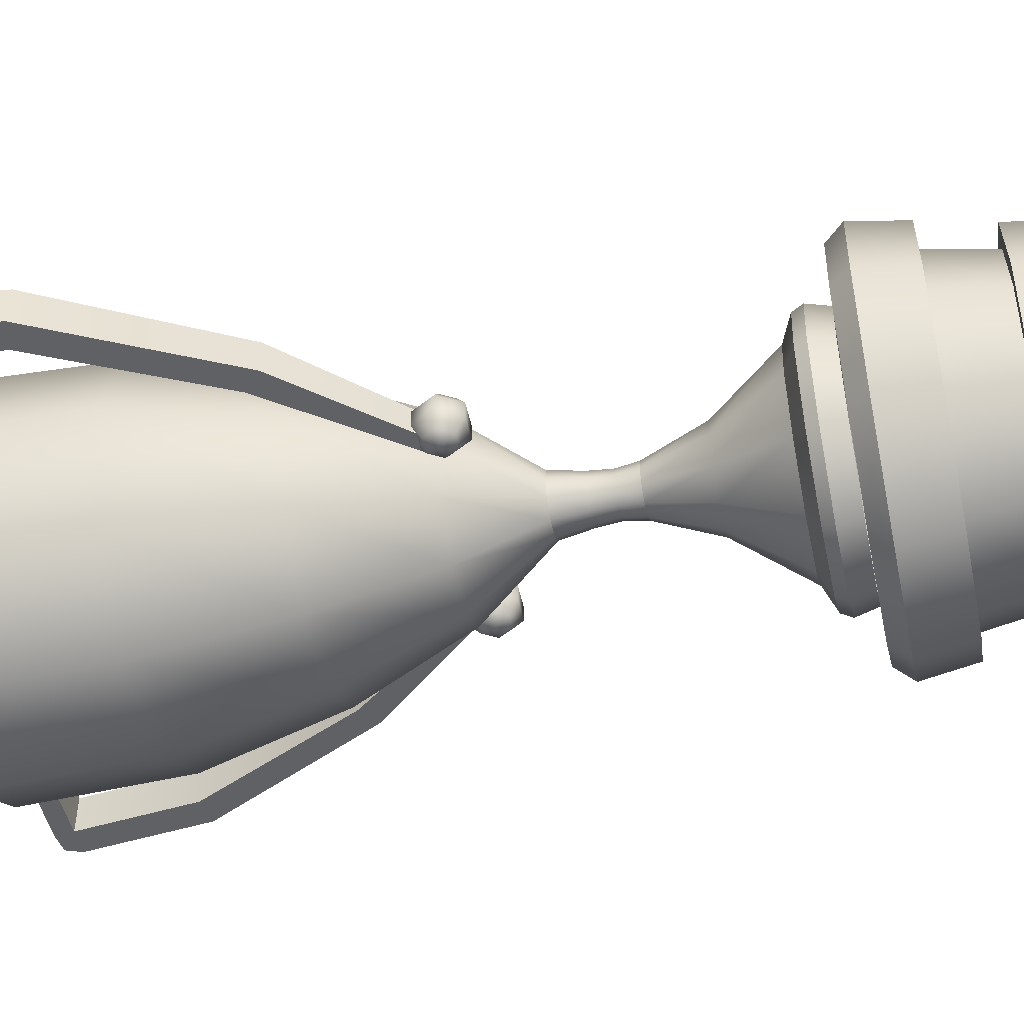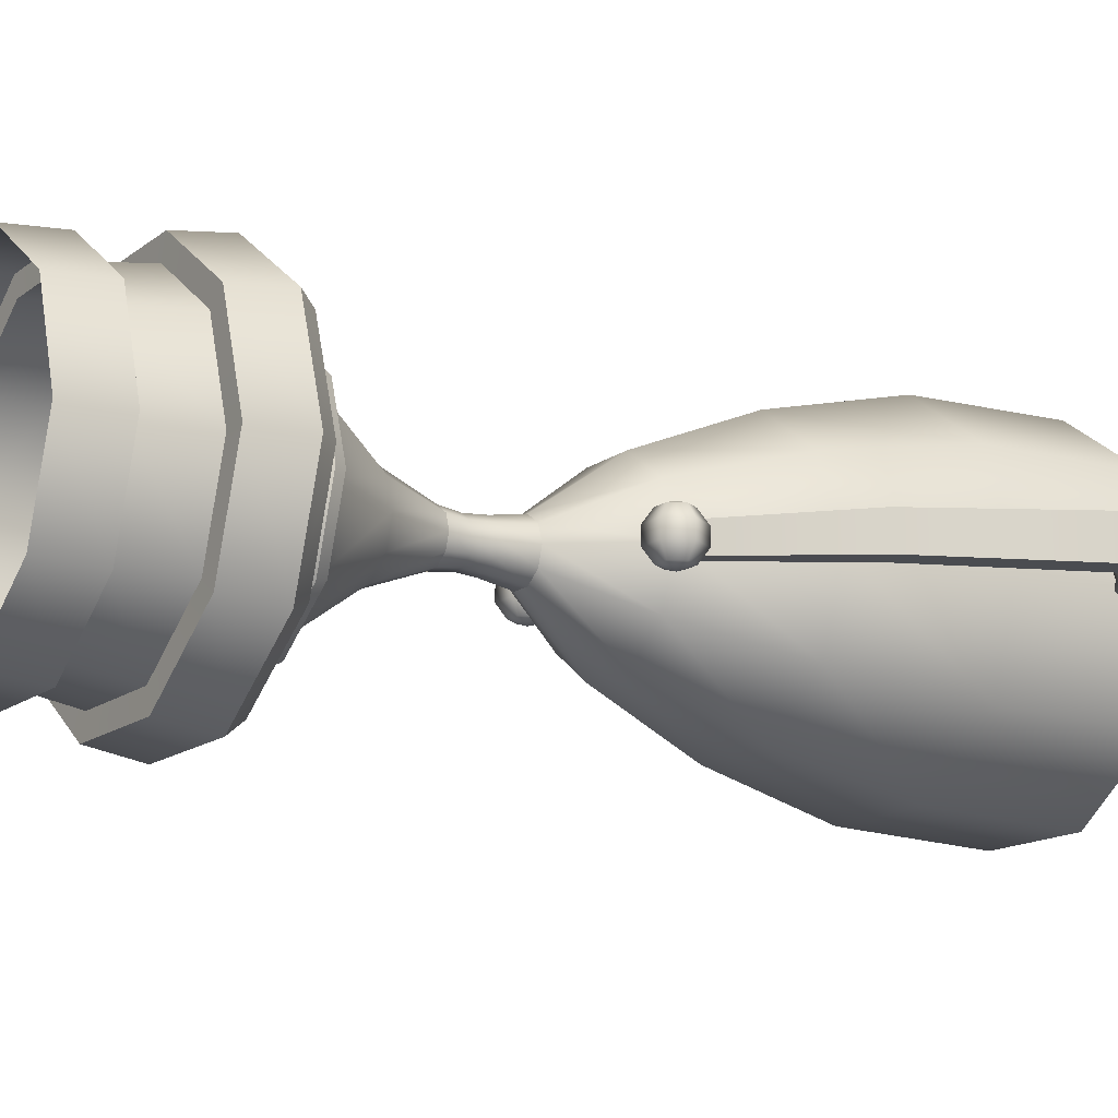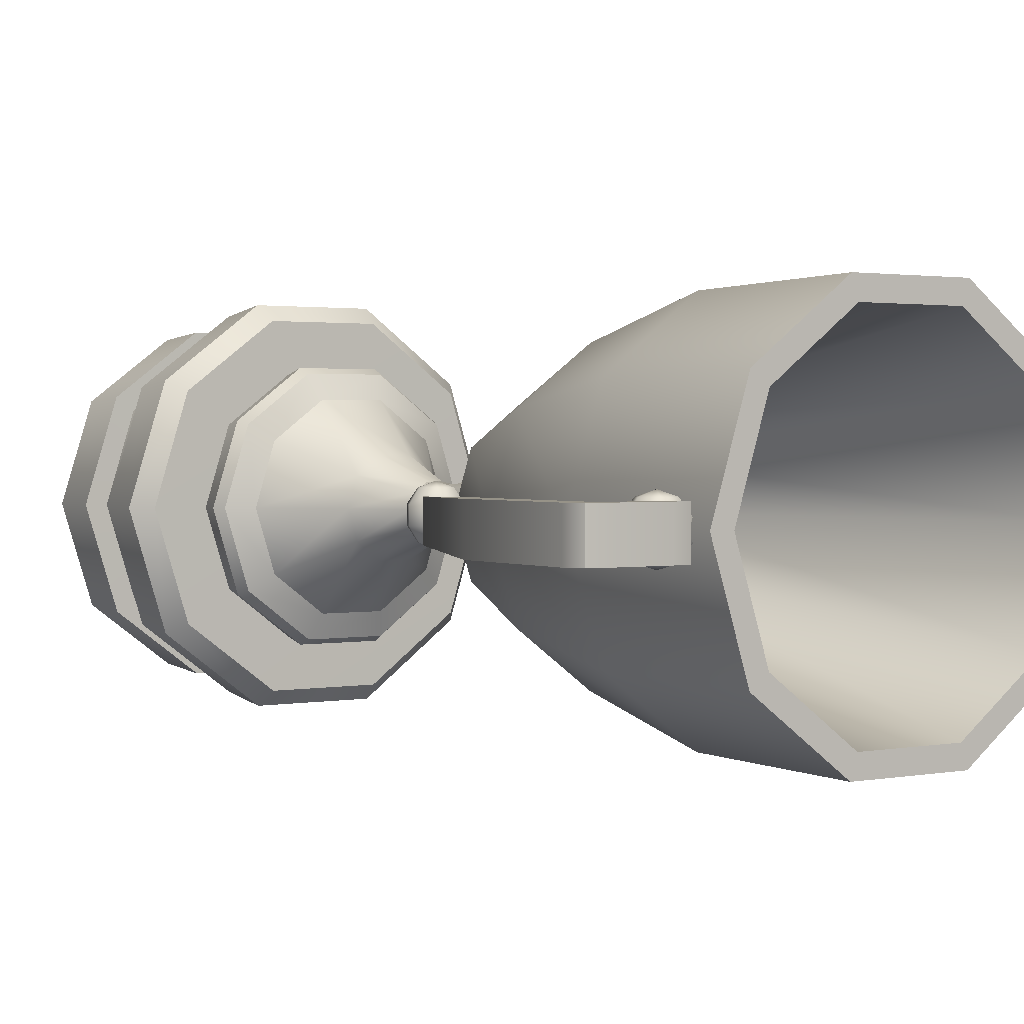
<metadata>
{"format":"obj","ext":"obj","renderer":"f3d","projection":"perspective","resolution":1024,"background":"white","views":[{"elev":-48.8,"azim":-78.0,"up":"+Z"},{"elev":-14.8,"azim":57.2,"up":"+Z"},{"elev":1.5,"azim":143.5,"up":"+Z"}]}
</metadata>
<code>
g default
v 0.5537 1.094 -0.4023
v 0.2115 1.094 -0.6509
v -0.2115 1.094 -0.6509
v -0.5537 1.094 -0.4023
v -0.6844 1.094 0
v -0.5537 1.094 0.4023
v -0.2115 1.094 0.6509
v 0.2115 1.094 0.6509
v 0.5537 1.094 0.4023
v 0.6844 1.094 0
v 0.8158 5.241 -0.5927
v 0.3116 5.241 -0.9591
v -0.3116 5.241 -0.9591
v -0.8158 5.241 -0.5927
v -1.008 5.241 0
v -0.8158 5.241 0.5927
v -0.3116 5.241 0.9591
v 0.3116 5.241 0.9591
v 0.8158 5.241 0.5927
v 1.008 5.241 0
v 0.1326 2.488 0.09634
v 0.05065 2.488 0.1559
v -0.05065 2.488 0.1559
v -0.1326 2.488 0.09634
v -0.1639 2.488 0
v -0.1326 2.488 -0.09634
v -0.05065 2.488 -0.1559
v 0.05065 2.488 -0.1559
v 0.1326 2.488 -0.09634
v 0.1639 2.488 0
v 0.6309 3.562 0.4584
v 0.241 3.562 0.7417
v -0.241 3.562 0.7417
v -0.6309 3.562 0.4584
v -0.7799 3.562 0
v -0.6309 3.562 -0.4584
v -0.241 3.562 -0.7417
v 0.241 3.562 -0.7417
v 0.6309 3.562 -0.4584
v 0.7799 3.562 0
v 0.7904 4.339 0.5743
v 0.3019 4.339 0.9292
v -0.3019 4.339 0.9292
v -0.7904 4.339 0.5743
v -0.977 4.339 0
v -0.7904 4.339 -0.5743
v -0.3019 4.339 -0.9292
v 0.3019 4.339 -0.9292
v 0.7904 4.339 -0.5743
v 0.977 4.339 0
v 0.4041 2.918 0.2936
v 0.1544 2.918 0.4751
v -0.1544 2.918 0.4751
v -0.4041 2.918 0.2936
v -0.4995 2.918 0
v -0.4041 2.918 -0.2936
v -0.1544 2.918 -0.4751
v 0.1544 2.918 -0.4751
v 0.4041 2.918 -0.2936
v 0.4995 2.918 0
v 0.04277 2.059 0.1316
v -0.04277 2.059 0.1316
v -0.112 2.059 0.08135
v -0.1384 2.059 0
v -0.112 2.059 -0.08135
v -0.04277 2.059 -0.1316
v 0.04277 2.059 -0.1316
v 0.112 2.059 -0.08135
v 0.1384 2.059 0
v 0.112 2.059 0.08135
v 0.04084 2.306 0.1257
v -0.04084 2.306 0.1257
v -0.1069 2.306 0.07769
v -0.1322 2.306 0
v -0.1069 2.306 -0.07769
v -0.04084 2.306 -0.1257
v 0.04084 2.306 -0.1257
v 0.1069 2.306 -0.07769
v 0.1322 2.306 0
v 0.1069 2.306 0.07769
v 0.03761 2.18 0.1158
v -0.03761 2.18 0.1158
v -0.09846 2.18 0.07154
v -0.1217 2.18 0
v -0.09846 2.18 -0.07154
v -0.03761 2.18 -0.1158
v 0.03761 2.18 -0.1158
v 0.09846 2.18 -0.07154
v 0.1217 2.18 0
v 0.09846 2.18 0.07154
v -0.7217 5.241 -0.5244
v -0.8921 5.241 0
v -0.7217 5.241 0.5244
v -0.2757 5.241 0.8485
v 0.2757 5.241 0.8485
v 0.7217 5.241 0.5244
v 0.8921 5.241 0
v 0.7217 5.241 -0.5244
v 0.2757 5.241 -0.8485
v -0.2757 5.241 -0.8485
v 0.3366 3.087 -0.2446
v 0.1286 3.087 -0.3957
v 0 3.087 0
v -0.1286 3.087 -0.3957
v -0.3366 3.087 -0.2446
v -0.4161 3.087 0
v -0.3366 3.087 0.2446
v -0.1286 3.087 0.3957
v 0.1286 3.087 0.3957
v 0.3366 3.087 0.2446
v 0.4161 3.087 0
v -0.1706 1.344 0.5249
v -0.4465 1.344 0.3244
v -0.5519 1.344 0
v -0.4465 1.344 -0.3244
v -0.1706 1.344 -0.5249
v 0.1706 1.344 -0.5249
v 0.4465 1.344 -0.3244
v 0.5519 1.344 0
v 0.4465 1.344 0.3244
v 0.1706 1.344 0.5249
v 0.08324 1.723 0.2562
v -0.08324 1.723 0.2562
v -0.2179 1.723 0.1583
v -0.2694 1.723 0
v -0.2179 1.723 -0.1583
v -0.08324 1.723 -0.2562
v 0.08324 1.723 -0.2562
v 0.2179 1.723 -0.1583
v 0.2694 1.723 0
v 0.2179 1.723 0.1583
v 0.2124 1.281 0.6538
v 0.2217 1.22 0.6822
v -0.2217 1.22 0.6822
v -0.2124 1.281 0.6538
v -0.5803 1.22 0.4216
v -0.5561 1.281 0.404
v -0.7173 1.22 0
v -0.6874 1.281 0
v -0.5803 1.22 -0.4216
v -0.5561 1.281 -0.404
v -0.2217 1.22 -0.6822
v -0.2124 1.281 -0.6538
v 0.2217 1.22 -0.6822
v 0.2124 1.281 -0.6538
v 0.5803 1.22 -0.4216
v 0.5561 1.281 -0.404
v 0.7173 1.22 0
v 0.6874 1.281 0
v 0.5803 1.22 0.4216
v 0.5561 1.281 0.404
v 0.5005 2.98 0.07551
v 0.518 2.877 0.07551
v 1.538 5.348 0.1128
v 1.652 5.331 0.1128
v 1.538 5.348 -0.1128
v 1.652 5.331 -0.1128
v 0.5005 2.98 -0.07551
v 0.518 2.877 -0.07551
v 1.107 3.559 0.09903
v 1.001 3.647 0.09903
v 1.001 3.647 -0.09903
v 1.107 3.559 -0.09903
v 1.6 4.539 0.1128
v 1.447 4.567 0.1128
v 1.447 4.567 -0.1128
v 1.6 4.539 -0.1128
v 1.527 5.241 0.1128
v 1.527 5.241 -0.1128
v 1.684 5.241 -0.1128
v 1.684 5.241 0.1128
v 1.124 5.245 0.1128
v 1.124 5.245 -0.1128
v 1.173 5.331 0.1128
v 1.173 5.331 -0.1128
v 1.258 5.243 0.1128
v 1.258 5.243 -0.1128
v 1.27 5.35 -0.1128
v 1.27 5.35 0.1128
v 1.155 4.975 0.07124
v 1.155 4.975 -0.07124
v 1.115 5.05 0.07124
v 1.115 5.05 -0.07124
v 1.102 5.074 -0.1209
v 1.014 5.074 -0.1209
v 0.9703 4.998 -0.1209
v 1.014 4.922 -0.1209
v 1.102 4.922 -0.1209
v 1.146 4.998 -0.1209
v 1.129 5.121 -0.04618
v 0.9871 5.121 -0.04618
v 0.9161 4.998 -0.04618
v 0.9871 4.875 -0.04618
v 1.129 4.875 -0.04618
v 1.2 4.998 -0.04618
v 1.129 5.121 0.04618
v 0.9871 5.121 0.04618
v 0.9161 4.998 0.04618
v 0.9871 4.875 0.04618
v 1.129 4.875 0.04618
v 1.2 4.998 0.04618
v 1.102 5.074 0.1209
v 1.014 5.074 0.1209
v 0.9703 4.998 0.1209
v 1.014 4.922 0.1209
v 1.102 4.922 0.1209
v 1.146 4.998 0.1209
v 1.058 4.998 -0.1495
v 1.058 4.998 0.1495
v 0.6071 2.952 -0.1209
v 0.5193 2.952 -0.1209
v 0.4753 2.876 -0.1209
v 0.5193 2.8 -0.1209
v 0.6071 2.8 -0.1209
v 0.651 2.876 -0.1209
v 0.6343 2.999 -0.04618
v 0.4921 2.999 -0.04618
v 0.4211 2.876 -0.04618
v 0.4921 2.753 -0.04618
v 0.6343 2.753 -0.04618
v 0.7053 2.876 -0.04618
v 0.6343 2.999 0.04618
v 0.4921 2.999 0.04618
v 0.4211 2.876 0.04618
v 0.4921 2.753 0.04618
v 0.6343 2.753 0.04618
v 0.7053 2.876 0.04618
v 0.6071 2.952 0.1209
v 0.5193 2.952 0.1209
v 0.4753 2.876 0.1209
v 0.5193 2.8 0.1209
v 0.6071 2.8 0.1209
v 0.651 2.876 0.1209
v 0.5632 2.876 -0.1495
v 0.5632 2.876 0.1495
v -0.5005 2.98 0.07551
v -0.518 2.877 0.07551
v -1.538 5.348 0.1128
v -1.652 5.331 0.1128
v -1.538 5.348 -0.1128
v -1.652 5.331 -0.1128
v -0.5005 2.98 -0.07551
v -0.518 2.877 -0.07551
v -1.107 3.559 0.09903
v -1.001 3.647 0.09903
v -1.001 3.647 -0.09903
v -1.107 3.559 -0.09903
v -1.6 4.539 0.1128
v -1.447 4.567 0.1128
v -1.447 4.567 -0.1128
v -1.6 4.539 -0.1128
v -1.527 5.241 0.1128
v -1.527 5.241 -0.1128
v -1.684 5.241 -0.1128
v -1.684 5.241 0.1128
v -1.124 5.245 0.1128
v -1.124 5.245 -0.1128
v -1.173 5.331 0.1128
v -1.173 5.331 -0.1128
v -1.258 5.243 0.1128
v -1.258 5.243 -0.1128
v -1.27 5.35 -0.1128
v -1.27 5.35 0.1128
v -1.155 4.975 0.07124
v -1.155 4.975 -0.07124
v -1.115 5.05 0.07124
v -1.115 5.05 -0.07124
v -1.102 5.074 -0.1209
v -1.014 5.074 -0.1209
v -0.9703 4.998 -0.1209
v -1.014 4.922 -0.1209
v -1.102 4.922 -0.1209
v -1.146 4.998 -0.1209
v -1.129 5.121 -0.04618
v -0.9871 5.121 -0.04618
v -0.9161 4.998 -0.04618
v -0.9871 4.875 -0.04618
v -1.129 4.875 -0.04618
v -1.2 4.998 -0.04618
v -1.129 5.121 0.04618
v -0.9871 5.121 0.04618
v -0.9161 4.998 0.04618
v -0.9871 4.875 0.04618
v -1.129 4.875 0.04618
v -1.2 4.998 0.04618
v -1.102 5.074 0.1209
v -1.014 5.074 0.1209
v -0.9703 4.998 0.1209
v -1.014 4.922 0.1209
v -1.102 4.922 0.1209
v -1.146 4.998 0.1209
v -1.058 4.998 -0.1495
v -1.058 4.998 0.1495
v -0.6071 2.952 -0.1209
v -0.5193 2.952 -0.1209
v -0.4753 2.876 -0.1209
v -0.5193 2.8 -0.1209
v -0.6071 2.8 -0.1209
v -0.651 2.876 -0.1209
v -0.6343 2.999 -0.04618
v -0.4921 2.999 -0.04618
v -0.4211 2.876 -0.04618
v -0.4921 2.753 -0.04618
v -0.6343 2.753 -0.04618
v -0.7053 2.876 -0.04618
v -0.6343 2.999 0.04618
v -0.4921 2.999 0.04618
v -0.4211 2.876 0.04618
v -0.4921 2.753 0.04618
v -0.6343 2.753 0.04618
v -0.7053 2.876 0.04618
v -0.6071 2.952 0.1209
v -0.5193 2.952 0.1209
v -0.4753 2.876 0.1209
v -0.5193 2.8 0.1209
v -0.6071 2.8 0.1209
v -0.651 2.876 0.1209
v -0.5632 2.876 -0.1495
v -0.5632 2.876 0.1495
v 0.7248 0 -0.5266
v 0.2768 0 -0.852
v -0.2768 0 -0.852
v -0.7248 0 -0.5266
v -0.8959 0 0
v -0.7248 0 0.5266
v -0.2768 0 0.852
v 0.2768 0 0.852
v 0.7248 0 0.5266
v 0.8959 0 0
v 0 1.094 0
v -0.3091 0.6849 0.9514
v -0.8093 0.6849 0.588
v -1 0.6849 0
v -0.8093 0.6849 -0.588
v -0.3091 0.6849 -0.9514
v 0.3091 0.6849 -0.9514
v 0.8093 0.6849 -0.588
v 1 0.6849 0
v 0.8093 0.6849 0.588
v 0.3091 0.6849 0.9514
v -0.2867 0.3176 0.8823
v -0.7505 0.3176 0.5453
v -0.9277 0.3176 0
v -0.7505 0.3176 -0.5453
v -0.2867 0.3176 -0.8823
v 0.2867 0.3176 -0.8823
v 0.7505 0.3176 -0.5453
v 0.9277 0.3176 0
v 0.7505 0.3176 0.5453
v 0.2867 0.3176 0.8823
v -0.2501 0.3191 0.7698
v -0.6549 0.3191 0.4758
v -0.2692 0.6868 0.8285
v -0.7048 0.6868 0.512
v -0.8094 0.3191 0
v -0.8711 0.6868 0
v -0.6549 0.3191 -0.4758
v -0.7048 0.6868 -0.512
v -0.2501 0.3191 -0.7698
v -0.2692 0.6868 -0.8285
v 0.2501 0.3191 -0.7698
v 0.2692 0.6868 -0.8285
v 0.6549 0.3191 -0.4758
v 0.7048 0.6868 -0.512
v 0.8094 0.3191 0
v 0.8711 0.6868 0
v 0.6549 0.3191 0.4758
v 0.7048 0.6868 0.512
v 0.2501 0.3191 0.7698
v 0.2692 0.6868 0.8285
v 0.7793 1.087 -0.5662
v 0.8481 0.9869 -0.6162
v 0.2977 1.087 -0.9161
v 0.324 0.9869 -0.997
v -0.2977 1.087 -0.9161
v -0.324 0.9869 -0.997
v -0.7793 1.087 -0.5662
v -0.8481 0.9869 -0.6162
v -0.9633 1.087 0
v -1.048 0.9869 0
v -0.7793 1.087 0.5662
v -0.8481 0.9869 0.6162
v -0.2977 1.087 0.9161
v -0.324 0.9869 0.997
v 0.2977 1.087 0.9161
v 0.324 0.9869 0.997
v 0.7793 1.087 0.5662
v 0.8481 0.9869 0.6162
v 0.9633 1.087 0
v 1.048 0.9869 0
g Trophy01:pCylinder40
f 101 102 103
f 102 104 103
f 104 105 103
f 105 106 103
f 106 107 103
f 107 108 103
f 108 109 103
f 109 110 103
f 110 111 103
f 111 101 103
f 22 21 51 52
f 23 22 52 53
f 24 23 53 54
f 25 24 54 55
f 26 25 55 56
f 27 26 56 57
f 28 27 57 58
f 29 28 58 59
f 30 29 59 60
f 21 30 60 51
f 32 31 41 42
f 33 32 42 43
f 34 33 43 44
f 35 34 44 45
f 36 35 45 46
f 37 36 46 47
f 38 37 47 48
f 39 38 48 49
f 40 39 49 50
f 31 40 50 41
f 42 41 19 18
f 43 42 18 17
f 44 43 17 16
f 45 44 16 15
f 46 45 15 14
f 47 46 14 13
f 48 47 13 12
f 49 48 12 11
f 50 49 11 20
f 41 50 20 19
f 52 51 31 32
f 53 52 32 33
f 54 53 33 34
f 55 54 34 35
f 56 55 35 36
f 57 56 36 37
f 58 57 37 38
f 59 58 38 39
f 60 59 39 40
f 51 60 40 31
f 62 61 81 82
f 63 62 82 83
f 64 63 83 84
f 65 64 84 85
f 66 65 85 86
f 67 66 86 87
f 68 67 87 88
f 69 68 88 89
f 70 69 89 90
f 61 70 90 81
f 72 71 22 23
f 73 72 23 24
f 74 73 24 25
f 75 74 25 26
f 76 75 26 27
f 77 76 27 28
f 78 77 28 29
f 79 78 29 30
f 80 79 30 21
f 71 80 21 22
f 82 81 71 72
f 83 82 72 73
f 84 83 73 74
f 85 84 74 75
f 86 85 75 76
f 87 86 76 77
f 88 87 77 78
f 89 88 78 79
f 90 89 79 80
f 81 90 80 71
f 14 15 92 91
f 15 16 93 92
f 16 17 94 93
f 17 18 95 94
f 18 19 96 95
f 19 20 97 96
f 20 11 98 97
f 11 12 99 98
f 12 13 100 99
f 13 14 91 100
f 98 99 102 101
f 99 100 104 102
f 100 91 105 104
f 91 92 106 105
f 92 93 107 106
f 93 94 108 107
f 94 95 109 108
f 95 96 110 109
f 96 97 111 110
f 97 98 101 111
f 124 113 112 123
f 125 114 113 124
f 126 115 114 125
f 127 116 115 126
f 128 117 116 127
f 129 118 117 128
f 130 119 118 129
f 131 120 119 130
f 131 122 121 120
f 123 112 121 122
f 62 123 122 61
f 63 124 123 62
f 64 125 124 63
f 65 126 125 64
f 66 127 126 65
f 67 128 127 66
f 68 129 128 67
f 69 130 129 68
f 70 131 130 69
f 61 122 131 70
f 132 133 150 151
f 133 132 135 134
f 134 135 137 136
f 136 137 139 138
f 138 139 141 140
f 140 141 143 142
f 142 143 145 144
f 144 145 147 146
f 146 147 149 148
f 148 149 151 150
f 1 2 144 146
f 2 3 142 144
f 3 4 140 142
f 4 5 138 140
f 5 6 136 138
f 6 7 134 136
f 7 8 133 134
f 8 9 150 133
f 9 10 148 150
f 10 1 146 148
f 135 132 121 112
f 137 135 112 113
f 139 137 113 114
f 141 139 114 115
f 143 141 115 116
f 145 143 116 117
f 147 145 117 118
f 149 147 118 119
f 151 149 119 120
f 132 151 120 121
f 152 153 160 161
f 154 155 157 156
f 162 163 159 158
f 153 159 163 160
f 158 152 161 162
f 161 160 164 165
f 162 161 165 166
f 166 167 163 162
f 160 163 167 164
f 165 164 171 168
f 166 165 168 169
f 169 170 167 166
f 164 167 170 171
f 173 172 174 175
f 156 157 170 169
f 171 170 157 155
f 168 171 155 154
f 169 168 176 177
f 168 154 179 176
f 154 156 178 179
f 156 169 177 178
f 178 177 173 175
f 179 178 175 174
f 176 179 174 172
f 177 176 180 181
f 176 172 182 180
f 172 173 183 182
f 173 177 181 183
f 184 185 191 190
f 185 186 192 191
f 186 187 193 192
f 187 188 194 193
f 188 189 195 194
f 189 184 190 195
f 190 191 197 196
f 191 192 198 197
f 192 193 199 198
f 193 194 200 199
f 194 195 201 200
f 195 190 196 201
f 196 197 203 202
f 197 198 204 203
f 198 199 205 204
f 199 200 206 205
f 200 201 207 206
f 201 196 202 207
f 185 184 208
f 186 185 208
f 187 186 208
f 188 187 208
f 189 188 208
f 184 189 208
f 202 203 209
f 203 204 209
f 204 205 209
f 205 206 209
f 206 207 209
f 207 202 209
f 210 211 217 216
f 211 212 218 217
f 212 213 219 218
f 213 214 220 219
f 214 215 221 220
f 215 210 216 221
f 216 217 223 222
f 217 218 224 223
f 218 219 225 224
f 219 220 226 225
f 220 221 227 226
f 221 216 222 227
f 222 223 229 228
f 223 224 230 229
f 224 225 231 230
f 225 226 232 231
f 226 227 233 232
f 227 222 228 233
f 211 210 234
f 212 211 234
f 213 212 234
f 214 213 234
f 215 214 234
f 210 215 234
f 228 229 235
f 229 230 235
f 230 231 235
f 231 232 235
f 232 233 235
f 233 228 235
f 236 245 244 237
f 238 240 241 239
f 246 242 243 247
f 237 244 247 243
f 242 246 245 236
f 245 249 248 244
f 246 250 249 245
f 250 246 247 251
f 244 248 251 247
f 249 252 255 248
f 250 253 252 249
f 253 250 251 254
f 248 255 254 251
f 257 259 258 256
f 240 253 254 241
f 255 239 241 254
f 252 238 239 255
f 253 261 260 252
f 252 260 263 238
f 238 263 262 240
f 240 262 261 253
f 262 259 257 261
f 263 258 259 262
f 260 256 258 263
f 261 265 264 260
f 260 264 266 256
f 256 266 267 257
f 257 267 265 261
f 268 274 275 269
f 269 275 276 270
f 270 276 277 271
f 271 277 278 272
f 272 278 279 273
f 273 279 274 268
f 274 280 281 275
f 275 281 282 276
f 276 282 283 277
f 277 283 284 278
f 278 284 285 279
f 279 285 280 274
f 280 286 287 281
f 281 287 288 282
f 282 288 289 283
f 283 289 290 284
f 284 290 291 285
f 285 291 286 280
f 269 292 268
f 270 292 269
f 271 292 270
f 272 292 271
f 273 292 272
f 268 292 273
f 286 293 287
f 287 293 288
f 288 293 289
f 289 293 290
f 290 293 291
f 291 293 286
f 294 300 301 295
f 295 301 302 296
f 296 302 303 297
f 297 303 304 298
f 298 304 305 299
f 299 305 300 294
f 300 306 307 301
f 301 307 308 302
f 302 308 309 303
f 303 309 310 304
f 304 310 311 305
f 305 311 306 300
f 306 312 313 307
f 307 313 314 308
f 308 314 315 309
f 309 315 316 310
f 310 316 317 311
f 311 317 312 306
f 295 318 294
f 296 318 295
f 297 318 296
f 298 318 297
f 299 318 298
f 294 318 299
f 312 319 313
f 313 319 314
f 314 319 315
f 315 319 316
f 316 319 317
f 317 319 312
f 320 321 346 347
f 321 322 345 346
f 322 323 344 345
f 323 324 343 344
f 324 325 342 343
f 325 326 341 342
f 326 327 350 341
f 327 328 349 350
f 328 329 348 349
f 329 320 347 348
f 352 351 353 354
f 355 352 354 356
f 357 355 356 358
f 359 357 358 360
f 361 359 360 362
f 363 361 362 364
f 365 363 364 366
f 367 365 366 368
f 369 367 368 370
f 351 369 370 353
f 342 341 351 352
f 331 332 354 353
f 343 342 352 355
f 332 333 356 354
f 344 343 355 357
f 333 334 358 356
f 345 344 357 359
f 334 335 360 358
f 346 345 359 361
f 335 336 362 360
f 347 346 361 363
f 336 337 364 362
f 348 347 363 365
f 337 338 366 364
f 349 348 365 367
f 338 339 368 366
f 350 349 367 369
f 339 340 370 368
f 341 350 369 351
f 340 331 353 370
f 371 372 374 373
f 372 371 389 390
f 373 374 376 375
f 375 376 378 377
f 377 378 380 379
f 379 380 382 381
f 381 382 384 383
f 383 384 386 385
f 385 386 388 387
f 387 388 390 389
f 371 373 330
f 373 375 330
f 375 377 330
f 377 379 330
f 379 381 330
f 381 383 330
f 383 385 330
f 385 387 330
f 387 389 330
f 389 371 330
f 332 331 384 382
f 333 332 382 380
f 334 333 380 378
f 335 334 378 376
f 336 335 376 374
f 337 336 374 372
f 338 337 372 390
f 339 338 390 388
f 340 339 388 386
f 331 340 386 384

</code>
